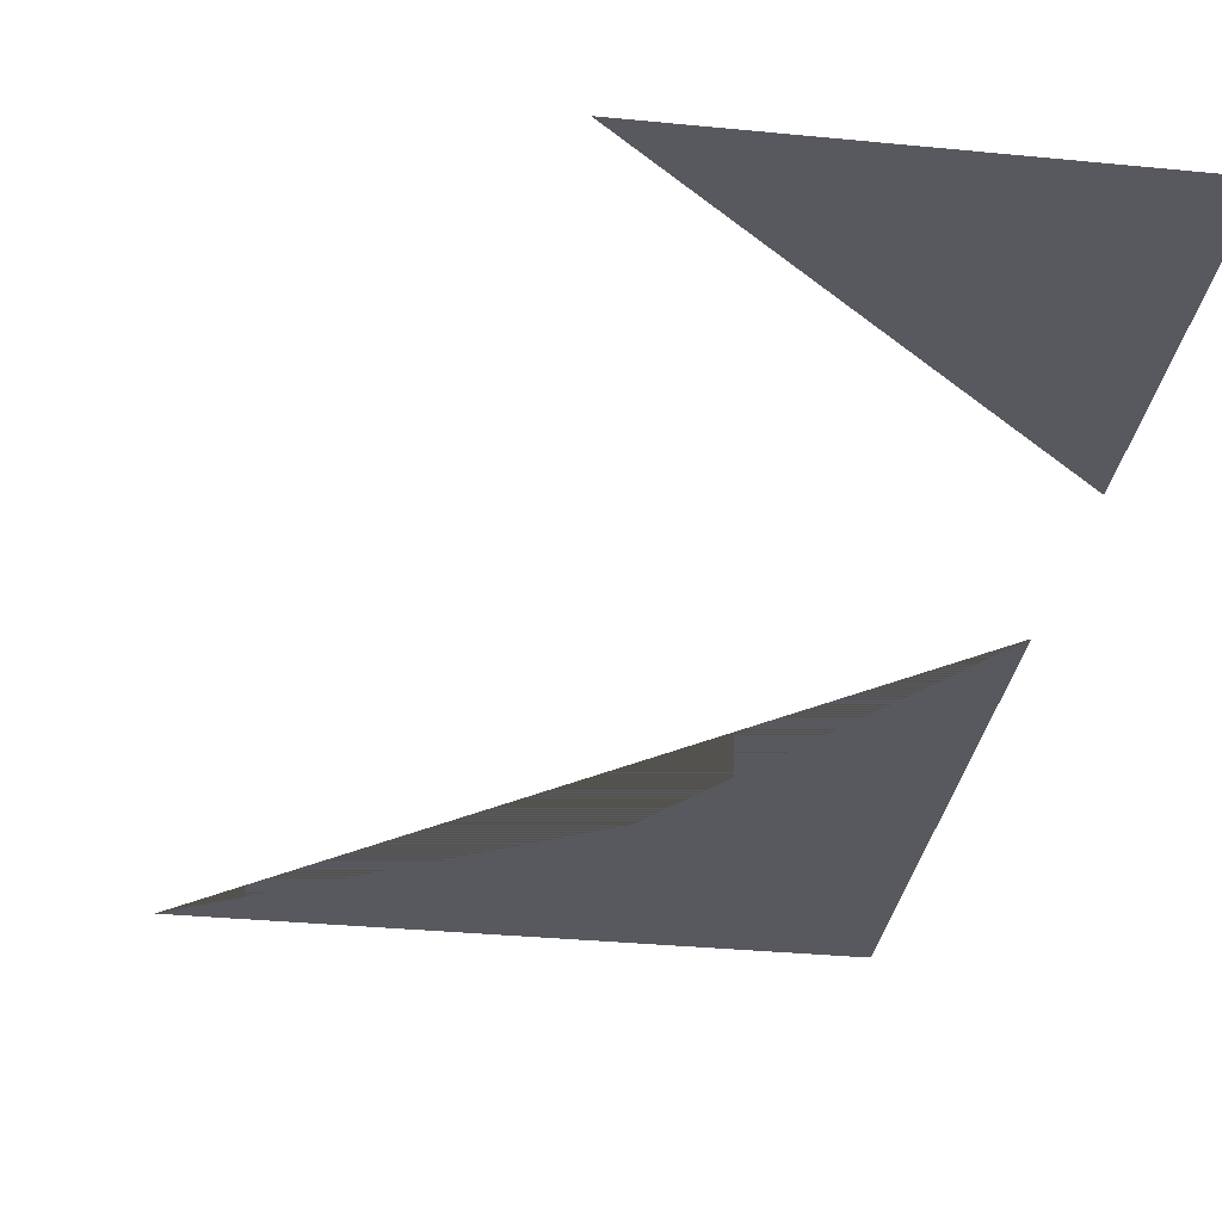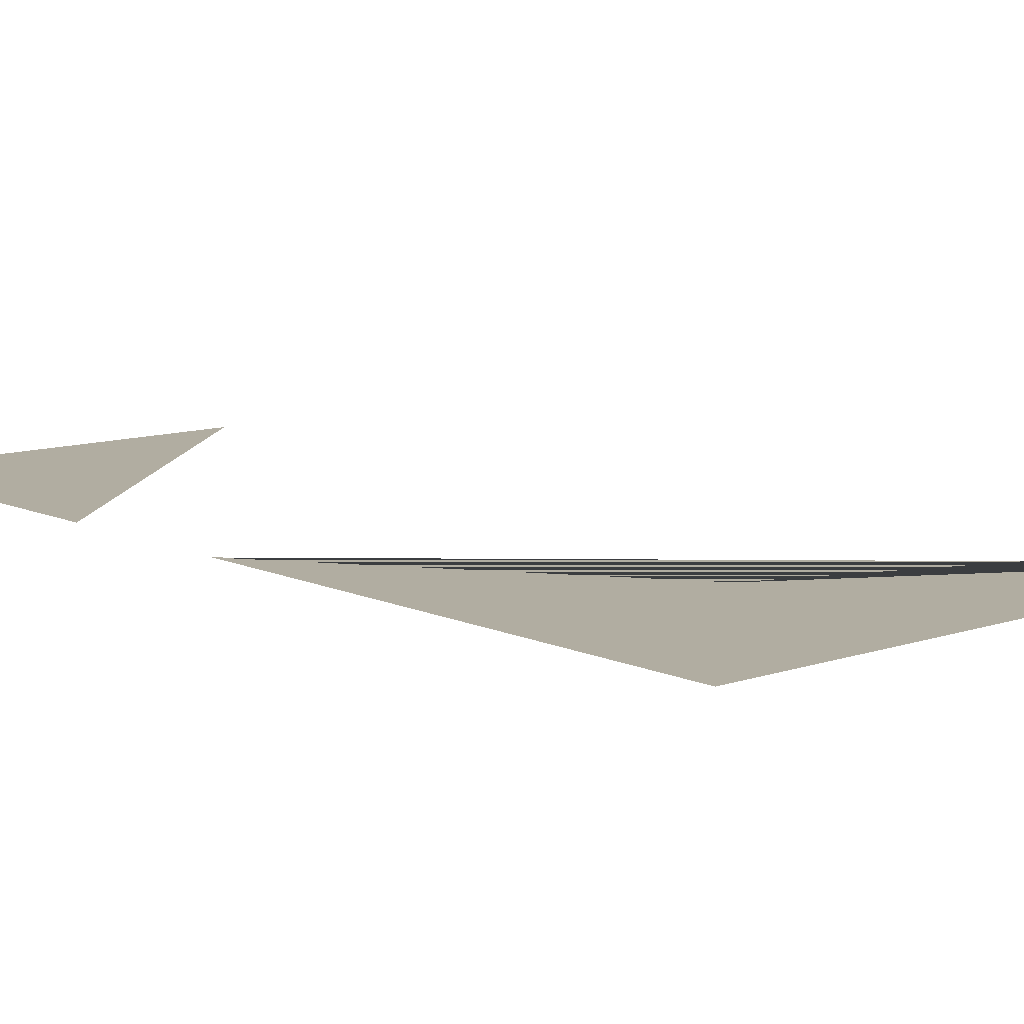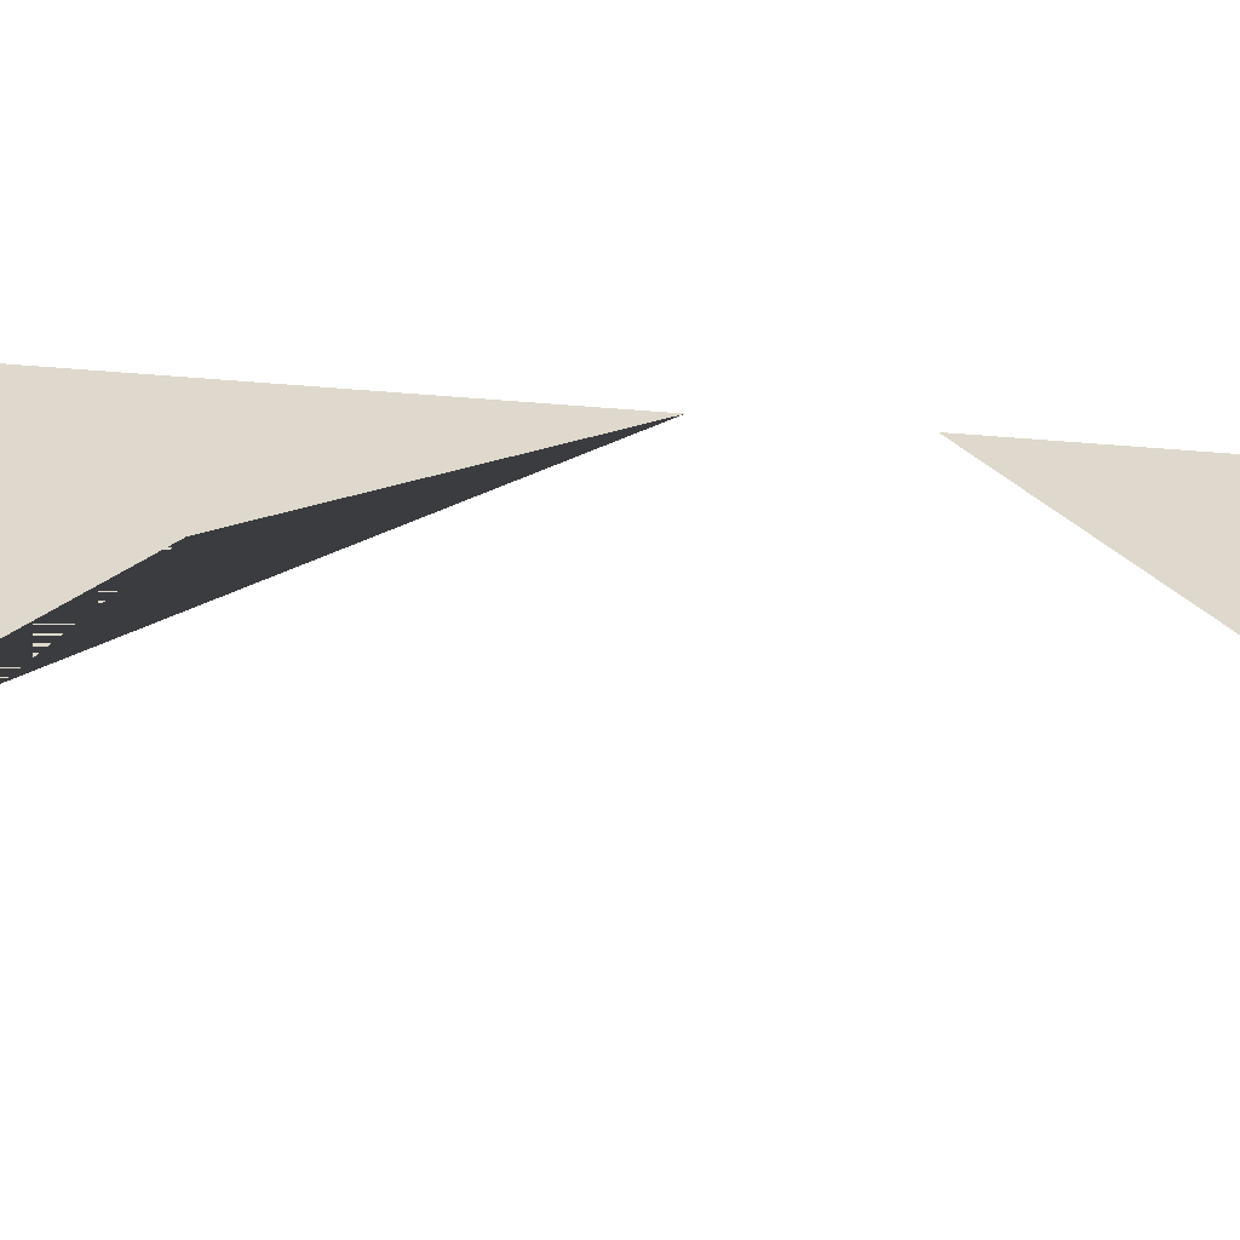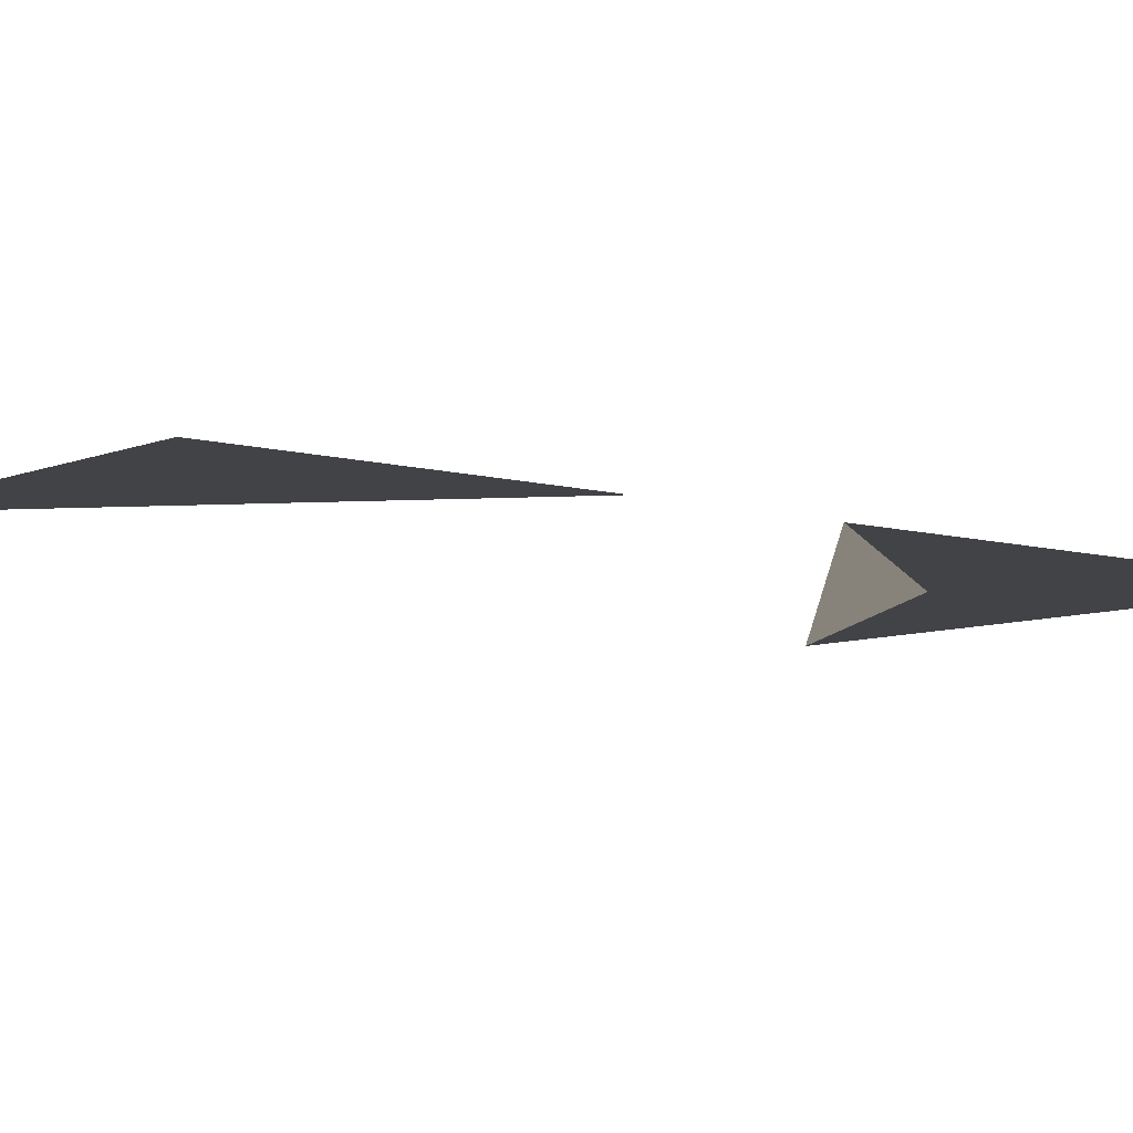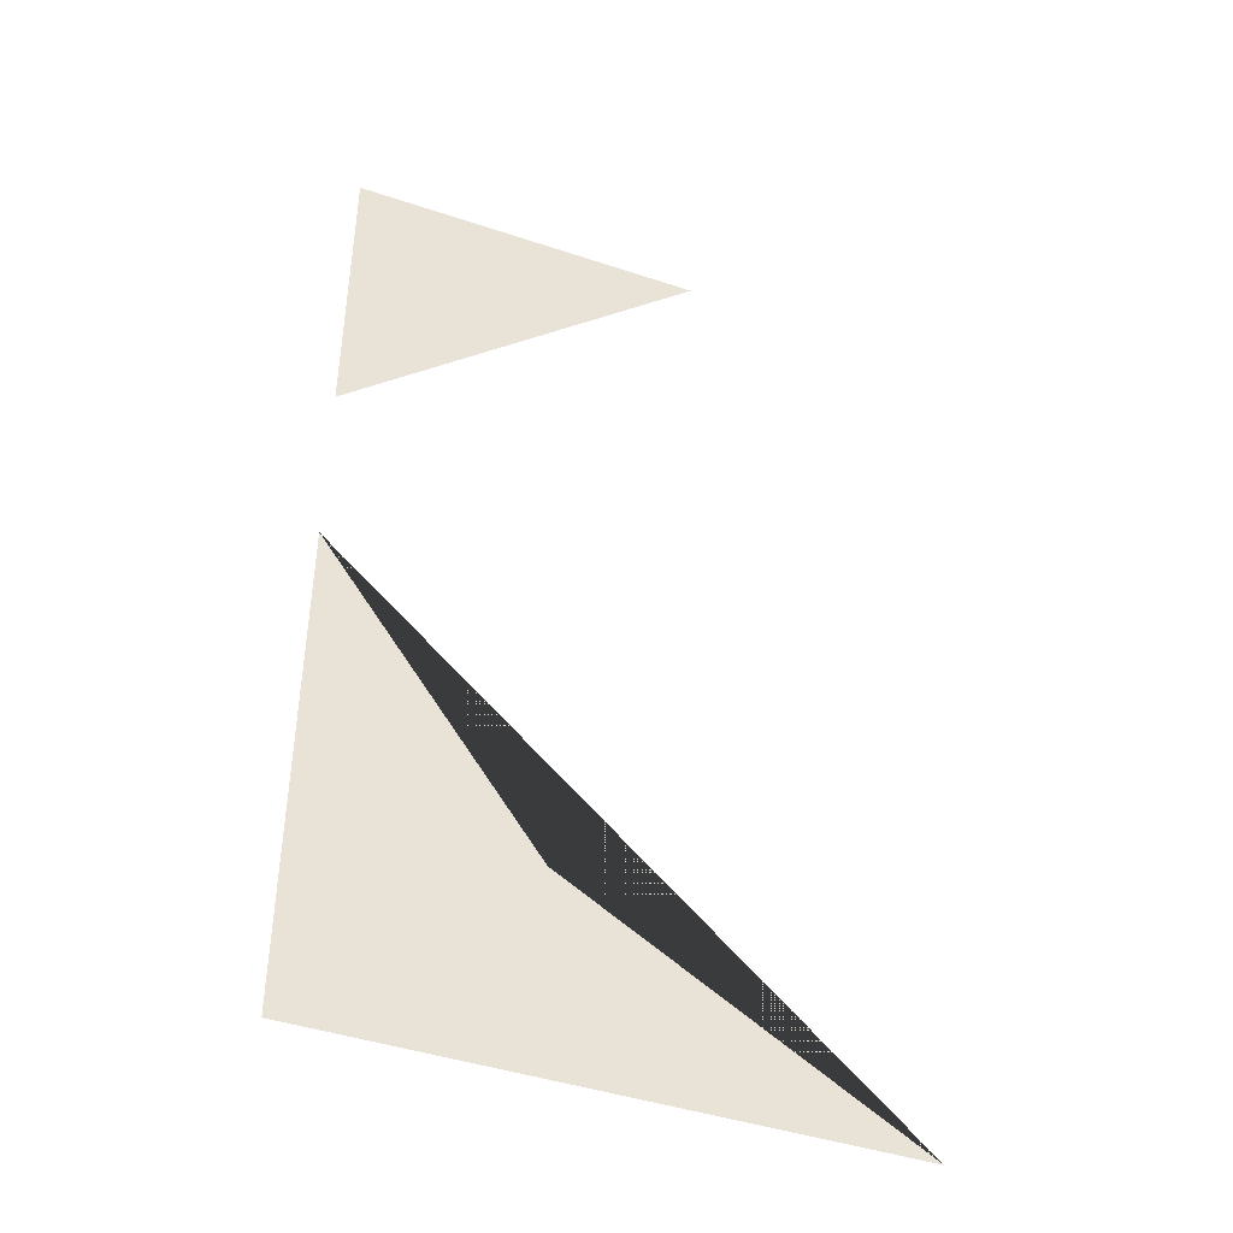
<metadata>
{"format":"obj","ext":"obj","renderer":"f3d","projection":"perspective","resolution":1024,"background":"white","views":[{"elev":-30.4,"azim":-8.3,"up":"+Y"},{"elev":10.4,"azim":139.1,"up":"+Y"},{"elev":32.0,"azim":-81.3,"up":"+Y"},{"elev":-7.4,"azim":50.2,"up":"+Y"},{"elev":-43.6,"azim":158.5,"up":"+Z"}]}
</metadata>
<code>
g groundTopGlassTop_ABB_geo
v -0.3394 -5.96e-10 -0.6111
v 0.3394 -5.96e-10 -0.6111
v 0.3394 -5.96e-10 0.005162
v -0.3394 -5.96e-10 -0.6111
v 0.3394 -5.96e-10 0.005162
v 0.07286 -5.96e-10 -0.3658
v 0.3394 -5.96e-10 0.2221
v 0.3394 -5.96e-10 0.6111
v -0.102 -5.96e-10 0.6111
g groundTopGlassTop_ABB_geo_0
f 3 2 1
f 6 5 4
f 9 8 7

</code>
